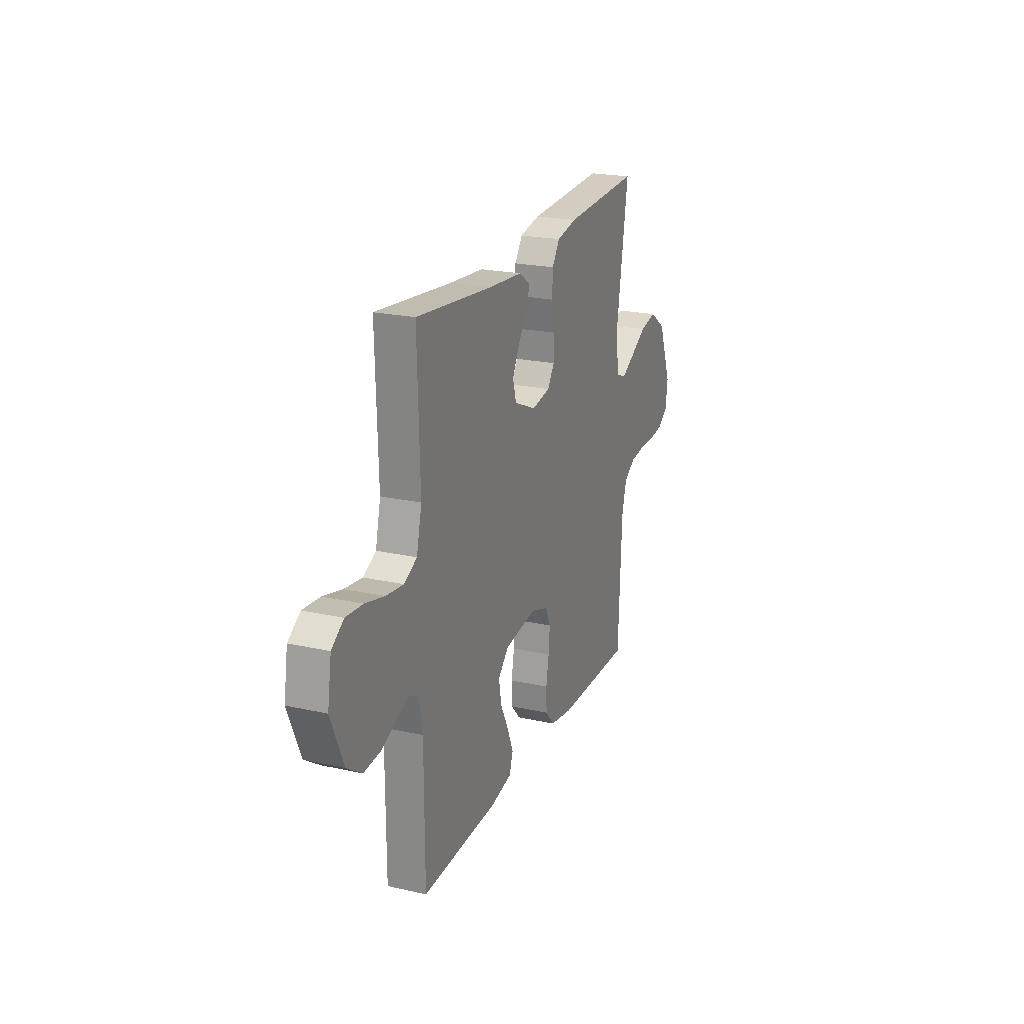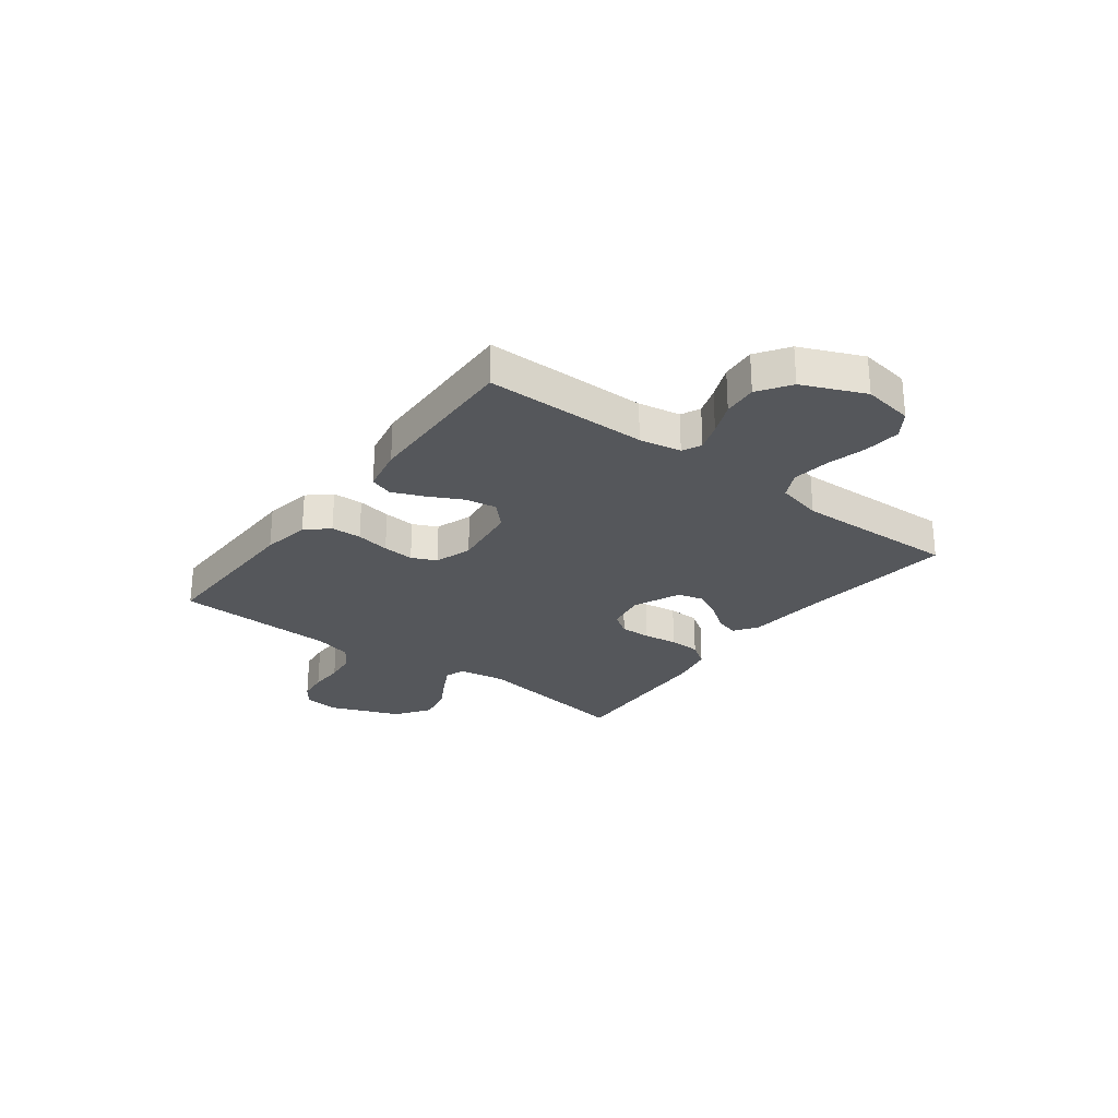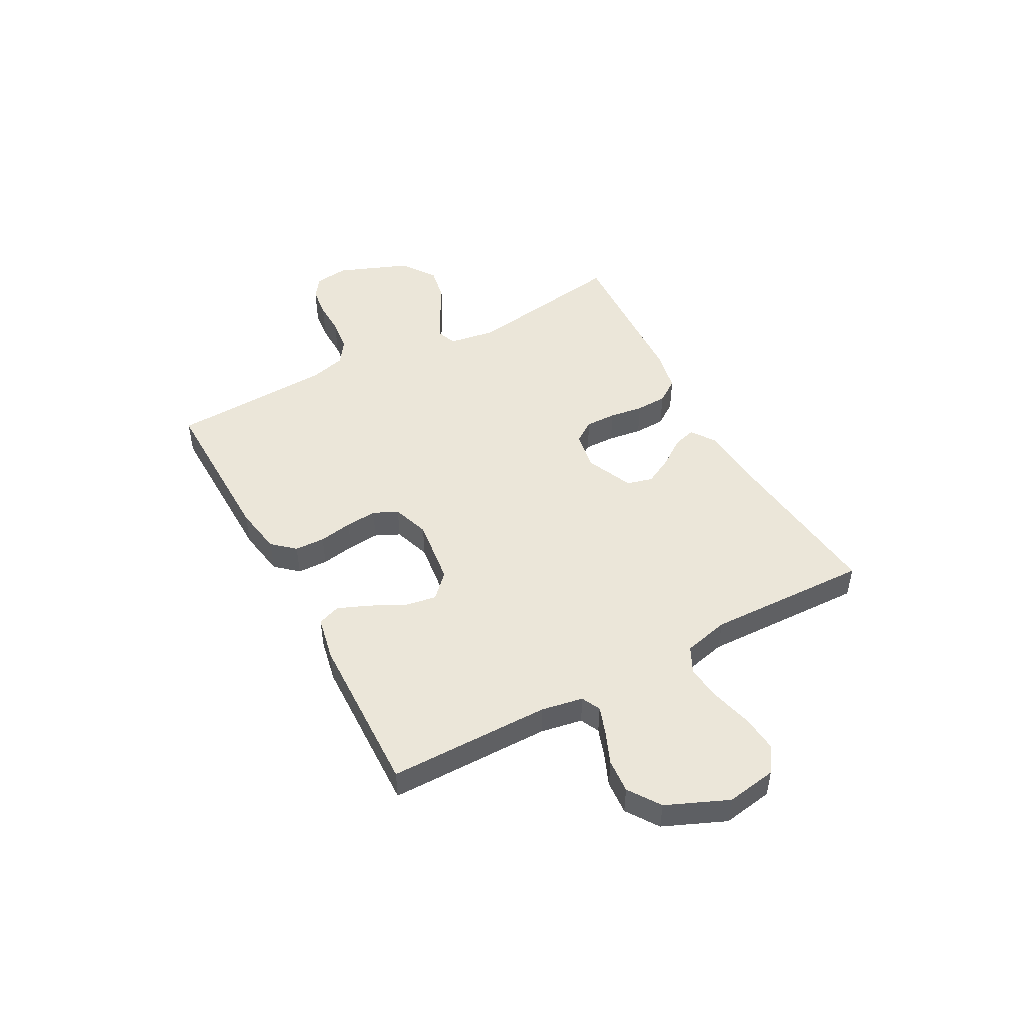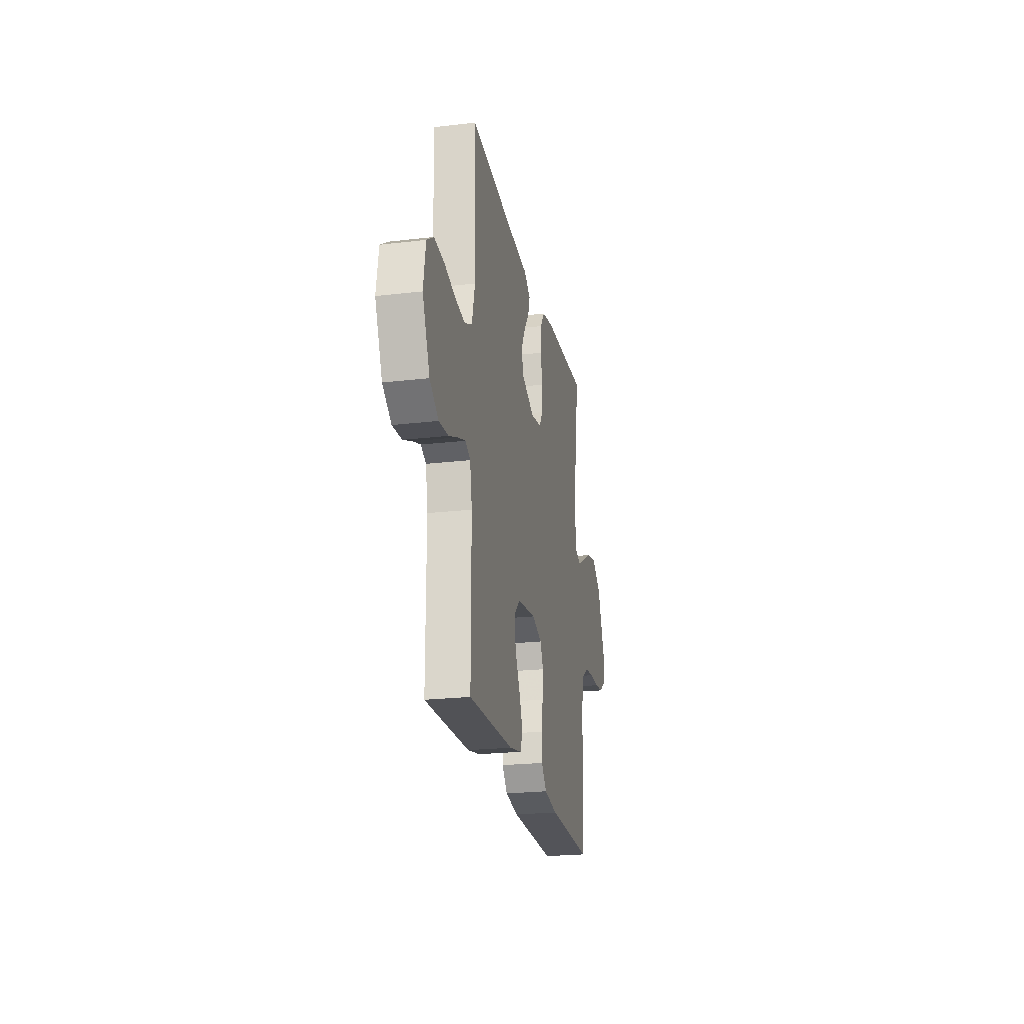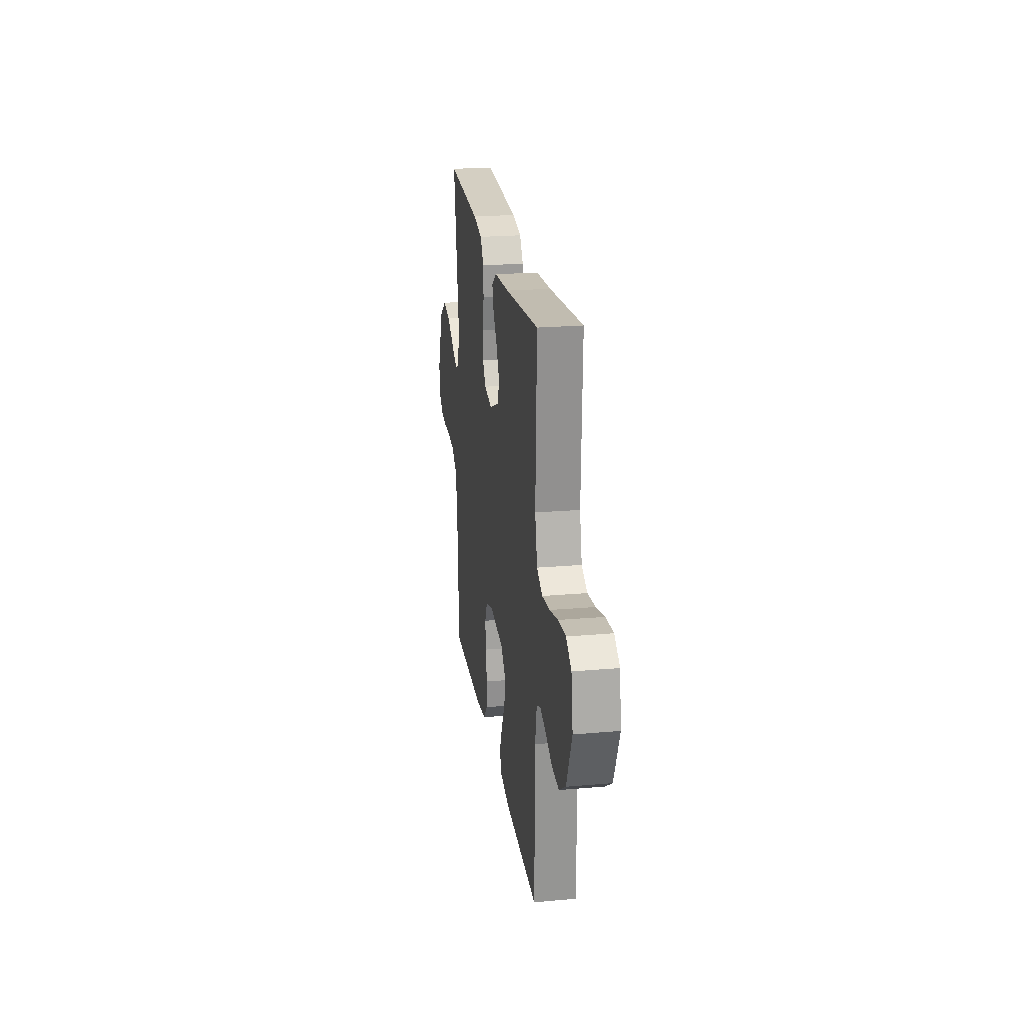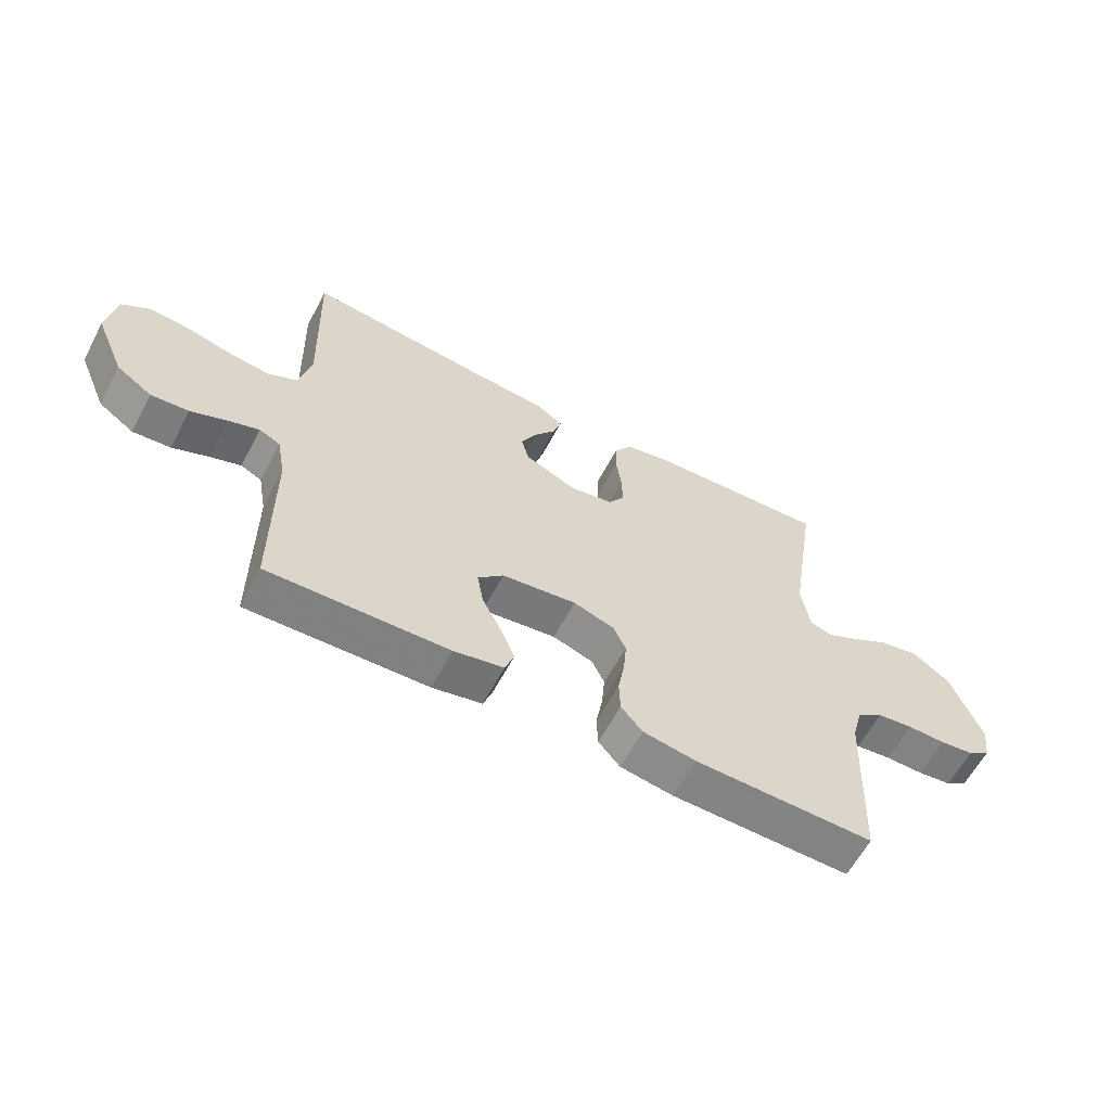
<metadata>
{"format":"obj","ext":"obj","renderer":"f3d","projection":"perspective","resolution":1024,"background":"white","views":[{"elev":22.0,"azim":-68.7,"up":"+Z"},{"elev":-26.5,"azim":-127.0,"up":"+Y"},{"elev":48.0,"azim":-118.5,"up":"+Y"},{"elev":-22.9,"azim":-78.6,"up":"+Z"},{"elev":22.9,"azim":-98.5,"up":"+Z"},{"elev":-60.9,"azim":-27.9,"up":"+Z"}]}
</metadata>
<code>
v 0.5 0.07 0.5
v 0.453 0.07 0.2
v 0.467 0.07 0.113
v 0.504 0.07 0.099
v 0.557 0.07 0.127
v 0.621 0.07 0.163
v 0.687 0.07 0.176
v 0.75 0.07 0.132
v 0.802 0.07 0
v 0.794 0.07 -0.063
v 0.756 0.07 -0.09
v 0.699 0.07 -0.097
v 0.635 0.07 -0.096
v 0.575 0.07 -0.103
v 0.531 0.07 -0.133
v 0.513 0.07 -0.2
v 0.5 0.07 -0.5
v 0.2 0.07 -0.495
v 0.111 0.07 -0.48
v 0.075 0.07 -0.439
v 0.073 0.07 -0.383
v 0.084 0.07 -0.321
v 0.089 0.07 -0.263
v 0.068 0.07 -0.218
v 0 0.07 -0.195
v -0.125 0.07 -0.211
v -0.168 0.07 -0.253
v -0.158 0.07 -0.311
v -0.126 0.07 -0.374
v -0.102 0.07 -0.432
v -0.117 0.07 -0.474
v -0.2 0.07 -0.491
v -0.5 0.07 -0.5
v -0.501 0.07 -0.2
v -0.515 0.07 -0.123
v -0.55 0.07 -0.106
v -0.602 0.07 -0.124
v -0.662 0.07 -0.149
v -0.725 0.07 -0.154
v -0.784 0.07 -0.114
v -0.833 0.07 0
v -0.818 0.07 0.093
v -0.771 0.07 0.125
v -0.704 0.07 0.119
v -0.63 0.07 0.1
v -0.561 0.07 0.091
v -0.511 0.07 0.116
v -0.491 0.07 0.2
v -0.5 0.07 0.5
v -0.2 0.07 0.467
v -0.068 0.07 0.456
v -0.024 0.07 0.426
v -0.037 0.07 0.383
v -0.073 0.07 0.333
v -0.1 0.07 0.281
v -0.087 0.07 0.233
v 0 0.07 0.195
v 0.072 0.07 0.208
v 0.099 0.07 0.248
v 0.098 0.07 0.305
v 0.089 0.07 0.368
v 0.091 0.07 0.426
v 0.121 0.07 0.469
v 0.2 0.07 0.485
v 0.5 0 0.5
v 0.453 0 0.2
v 0.467 0 0.113
v 0.504 0 0.099
v 0.557 0 0.127
v 0.621 0 0.163
v 0.687 0 0.176
v 0.75 0 0.132
v 0.802 0 0
v 0.794 0 -0.063
v 0.756 0 -0.09
v 0.699 0 -0.097
v 0.635 0 -0.096
v 0.575 0 -0.103
v 0.531 0 -0.133
v 0.513 0 -0.2
v 0.5 0 -0.5
v 0.2 0 -0.495
v 0.111 0 -0.48
v 0.075 0 -0.439
v 0.073 0 -0.383
v 0.084 0 -0.321
v 0.089 0 -0.263
v 0.068 0 -0.218
v 0 0 -0.195
v -0.125 0 -0.211
v -0.168 0 -0.253
v -0.158 0 -0.311
v -0.126 0 -0.374
v -0.102 0 -0.432
v -0.117 0 -0.474
v -0.2 0 -0.491
v -0.5 0 -0.5
v -0.501 0 -0.2
v -0.515 0 -0.123
v -0.55 0 -0.106
v -0.602 0 -0.124
v -0.662 0 -0.149
v -0.725 0 -0.154
v -0.784 0 -0.114
v -0.833 0 0
v -0.818 0 0.093
v -0.771 0 0.125
v -0.704 0 0.119
v -0.63 0 0.1
v -0.561 0 0.091
v -0.511 0 0.116
v -0.491 0 0.2
v -0.5 0 0.5
v -0.2 0 0.467
v -0.068 0 0.456
v -0.024 0 0.426
v -0.037 0 0.383
v -0.073 0 0.333
v -0.1 0 0.281
v -0.087 0 0.233
v 0 0 0.195
v 0.072 0 0.208
v 0.099 0 0.248
v 0.098 0 0.305
v 0.089 0 0.368
v 0.091 0 0.426
v 0.121 0 0.469
v 0.2 0 0.485
f 63 64 1 2
f 60 61 62 63
f 59 60 63 2
f 58 59 2 3
f 57 58 3 4
f 51 52 53 54
f 50 51 54 55
f 48 49 50 55
f 47 48 55 56
f 42 43 44 45
f 42 45 46
f 41 42 46
f 40 41 46
f 37 38 39 40
f 36 37 40 46
f 35 36 46 47
f 31 32 33 34
f 28 29 30 31
f 28 31 34 35
f 19 20 21 22
f 19 22 23
f 16 17 18 19
f 15 16 19 23
f 14 15 23 24
f 10 11 12 13
f 10 13 14
f 9 10 14
f 5 6 7 8
f 4 5 8 9
f 57 4 9 14
f 27 28 35 47
f 26 27 47 56
f 25 26 56 57
f 14 24 25 57
f 66 65 128 127
f 127 126 125 124
f 66 127 124 123
f 67 66 123 122
f 68 67 122 121
f 118 117 116 115
f 119 118 115 114
f 119 114 113 112
f 120 119 112 111
f 109 108 107 106
f 110 109 106
f 110 106 105
f 110 105 104
f 104 103 102 101
f 110 104 101 100
f 111 110 100 99
f 98 97 96 95
f 95 94 93 92
f 99 98 95 92
f 86 85 84 83
f 87 86 83
f 83 82 81 80
f 87 83 80 79
f 88 87 79 78
f 77 76 75 74
f 78 77 74
f 78 74 73
f 72 71 70 69
f 73 72 69 68
f 78 73 68 121
f 111 99 92 91
f 120 111 91 90
f 121 120 90 89
f 121 89 88 78
f 1 65 66 2
f 2 66 67 3
f 3 67 68 4
f 4 68 69 5
f 5 69 70 6
f 6 70 71 7
f 7 71 72 8
f 8 72 73 9
f 9 73 74 10
f 10 74 75 11
f 11 75 76 12
f 12 76 77 13
f 13 77 78 14
f 14 78 79 15
f 15 79 80 16
f 16 80 81 17
f 17 81 82 18
f 18 82 83 19
f 19 83 84 20
f 20 84 85 21
f 21 85 86 22
f 22 86 87 23
f 23 87 88 24
f 24 88 89 25
f 25 89 90 26
f 26 90 91 27
f 27 91 92 28
f 28 92 93 29
f 29 93 94 30
f 30 94 95 31
f 31 95 96 32
f 32 96 97 33
f 33 97 98 34
f 34 98 99 35
f 35 99 100 36
f 36 100 101 37
f 37 101 102 38
f 38 102 103 39
f 39 103 104 40
f 40 104 105 41
f 41 105 106 42
f 42 106 107 43
f 43 107 108 44
f 44 108 109 45
f 45 109 110 46
f 46 110 111 47
f 47 111 112 48
f 48 112 113 49
f 49 113 114 50
f 50 114 115 51
f 51 115 116 52
f 52 116 117 53
f 53 117 118 54
f 54 118 119 55
f 55 119 120 56
f 56 120 121 57
f 57 121 122 58
f 58 122 123 59
f 59 123 124 60
f 60 124 125 61
f 61 125 126 62
f 62 126 127 63
f 63 127 128 64
f 64 128 65 1

</code>
